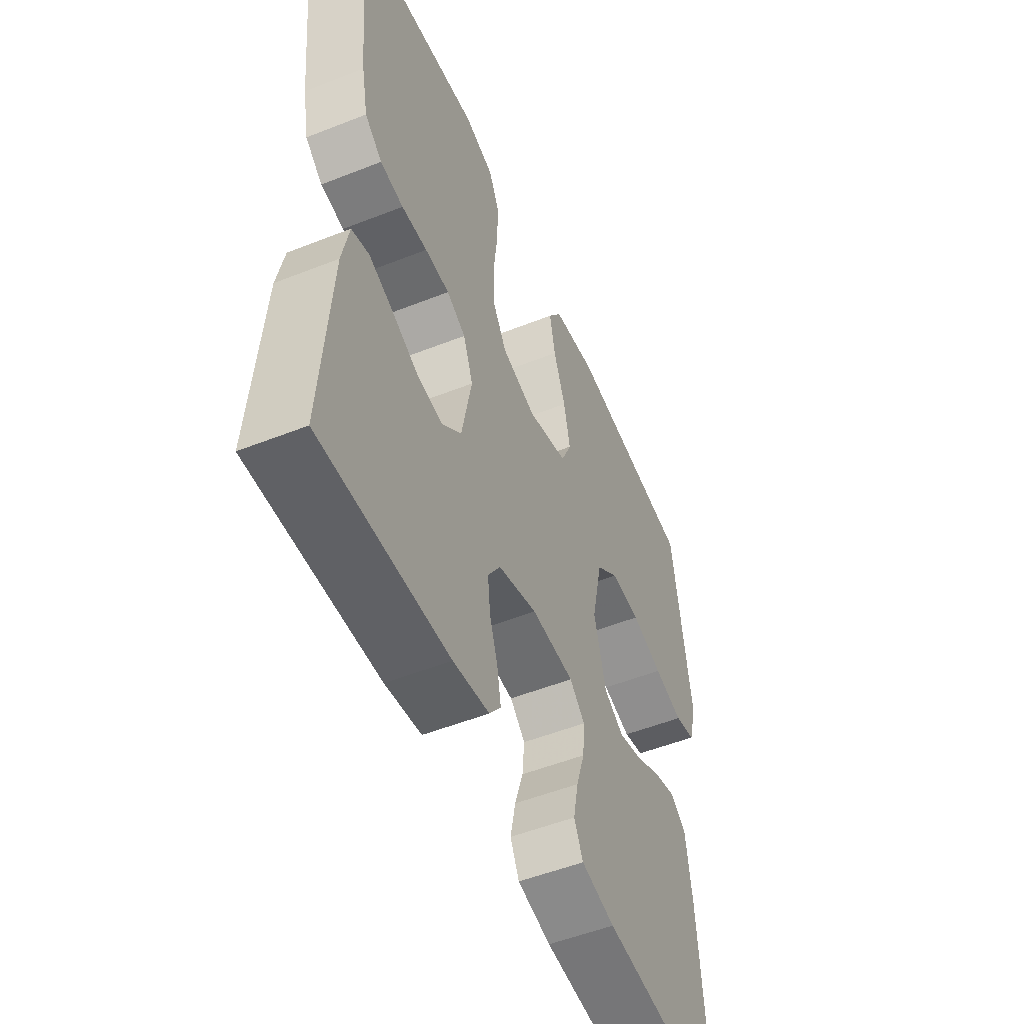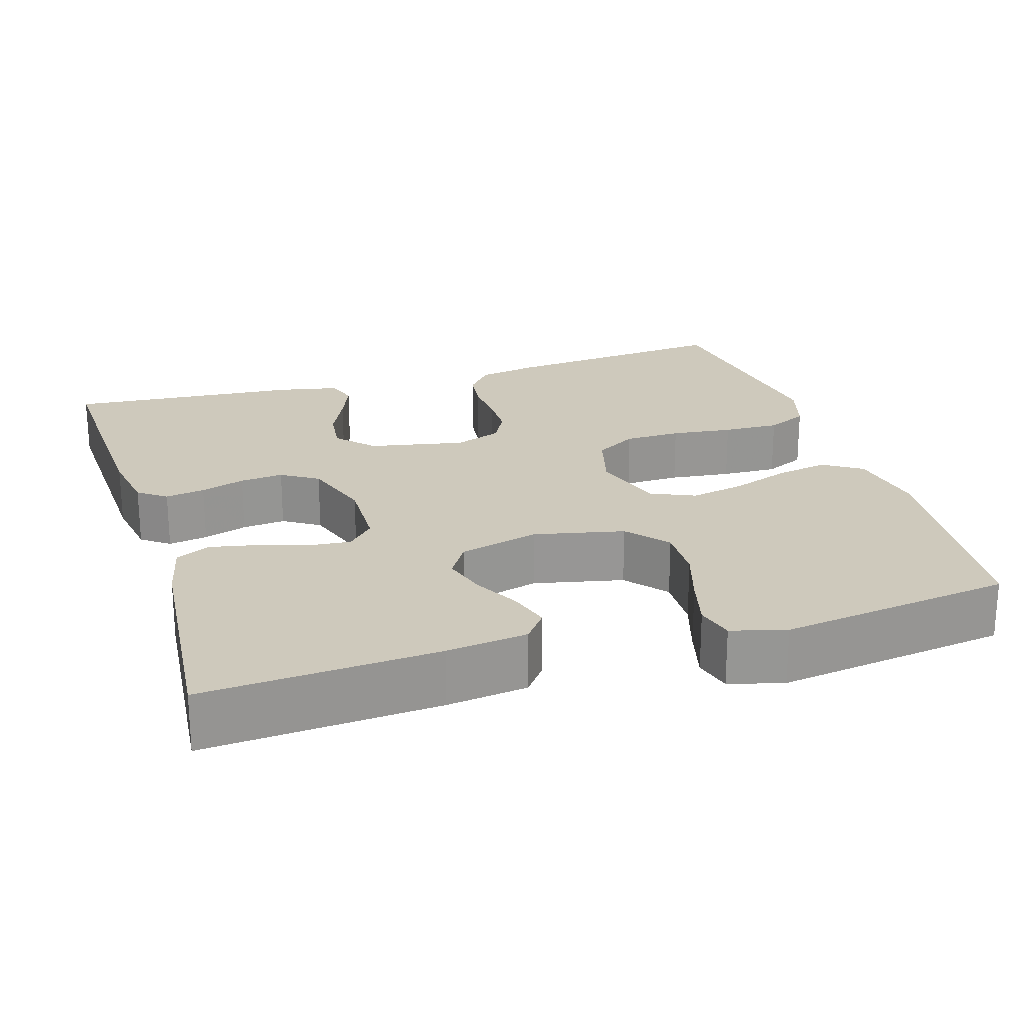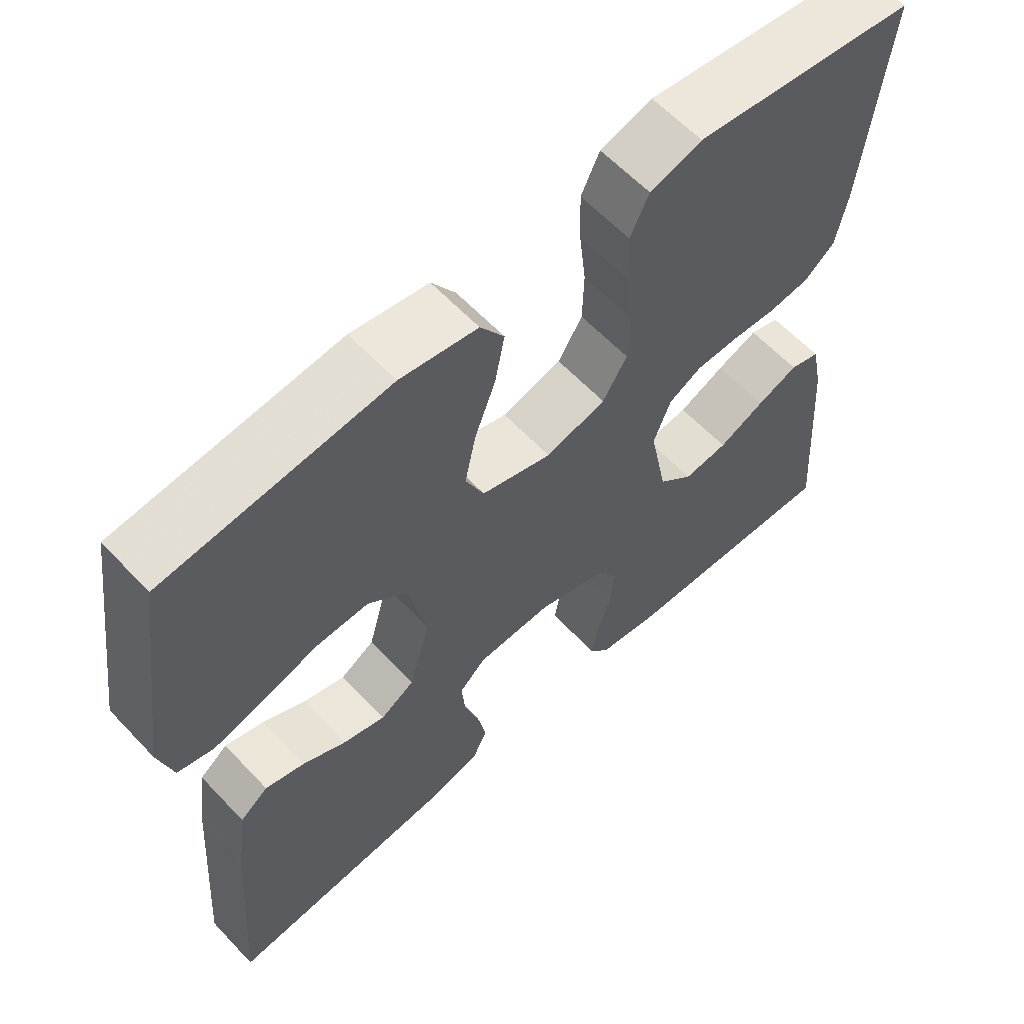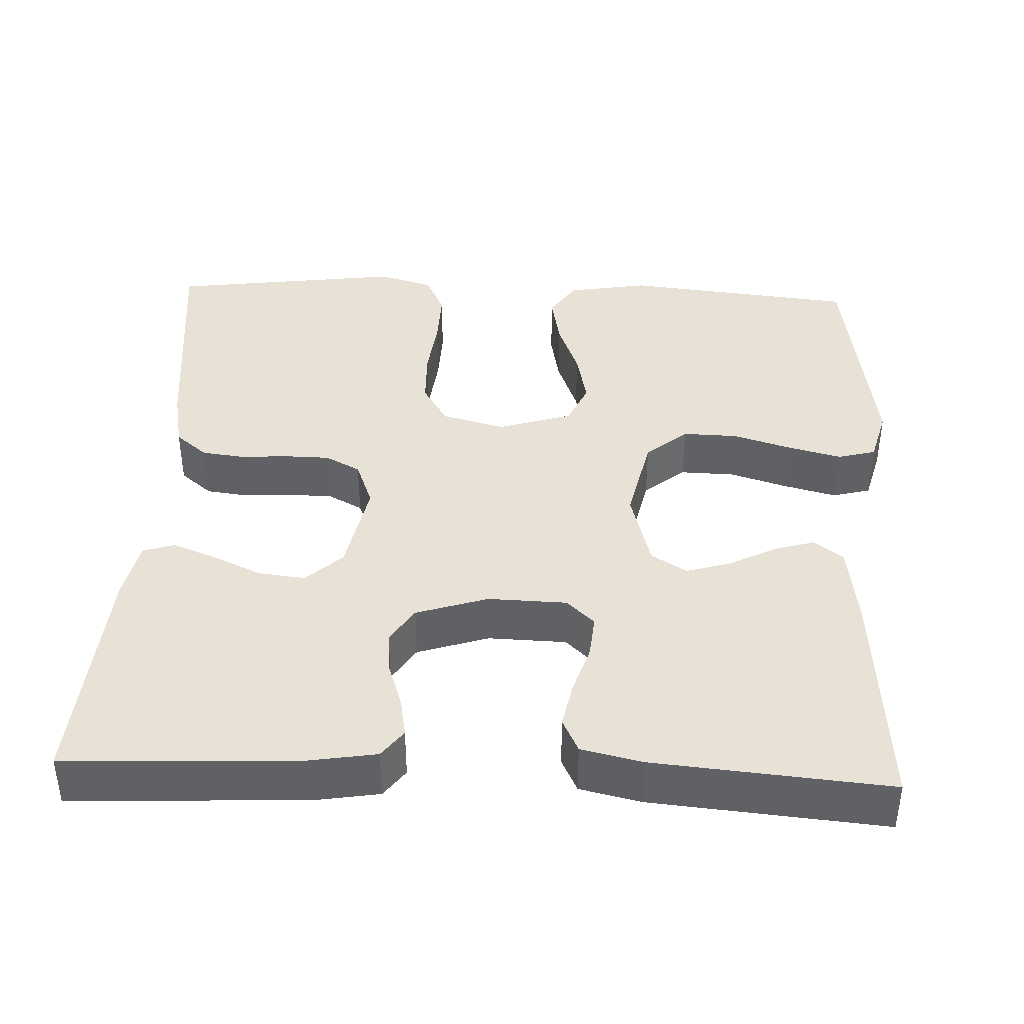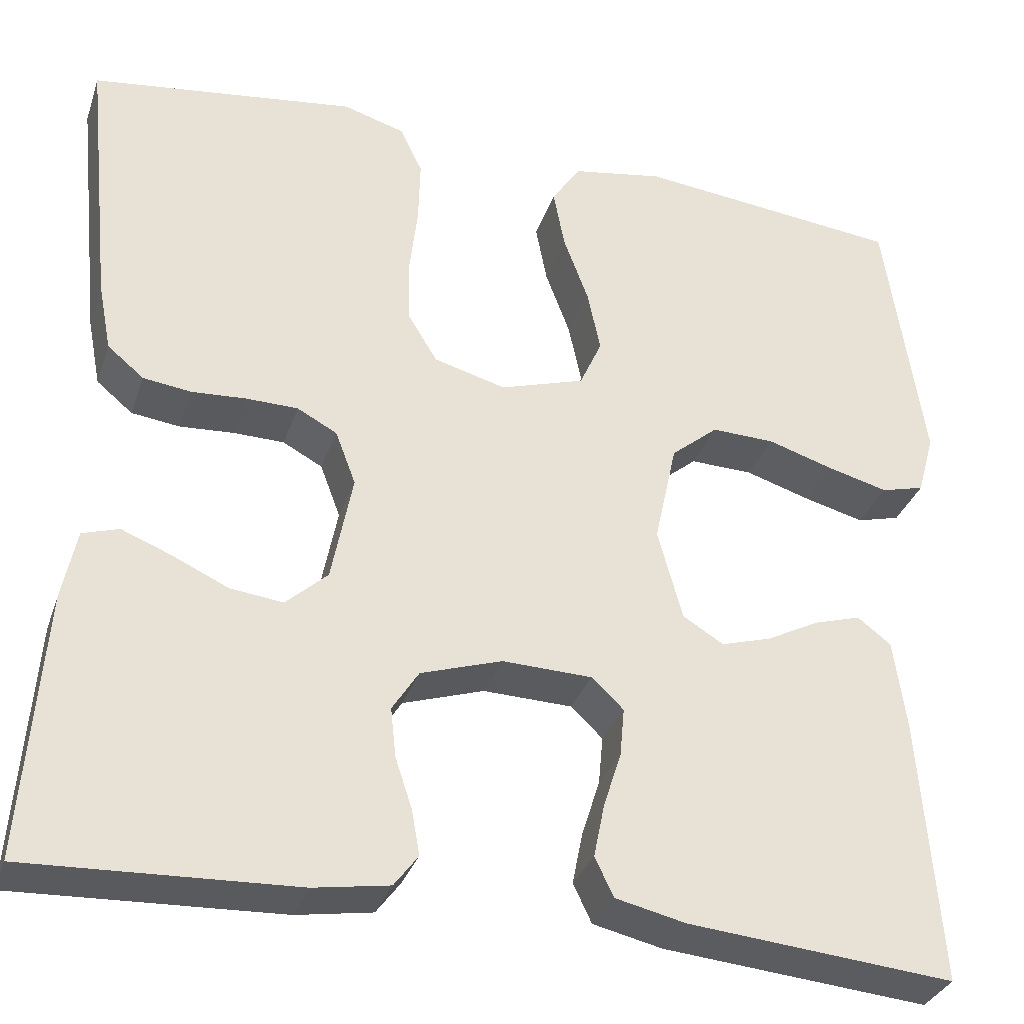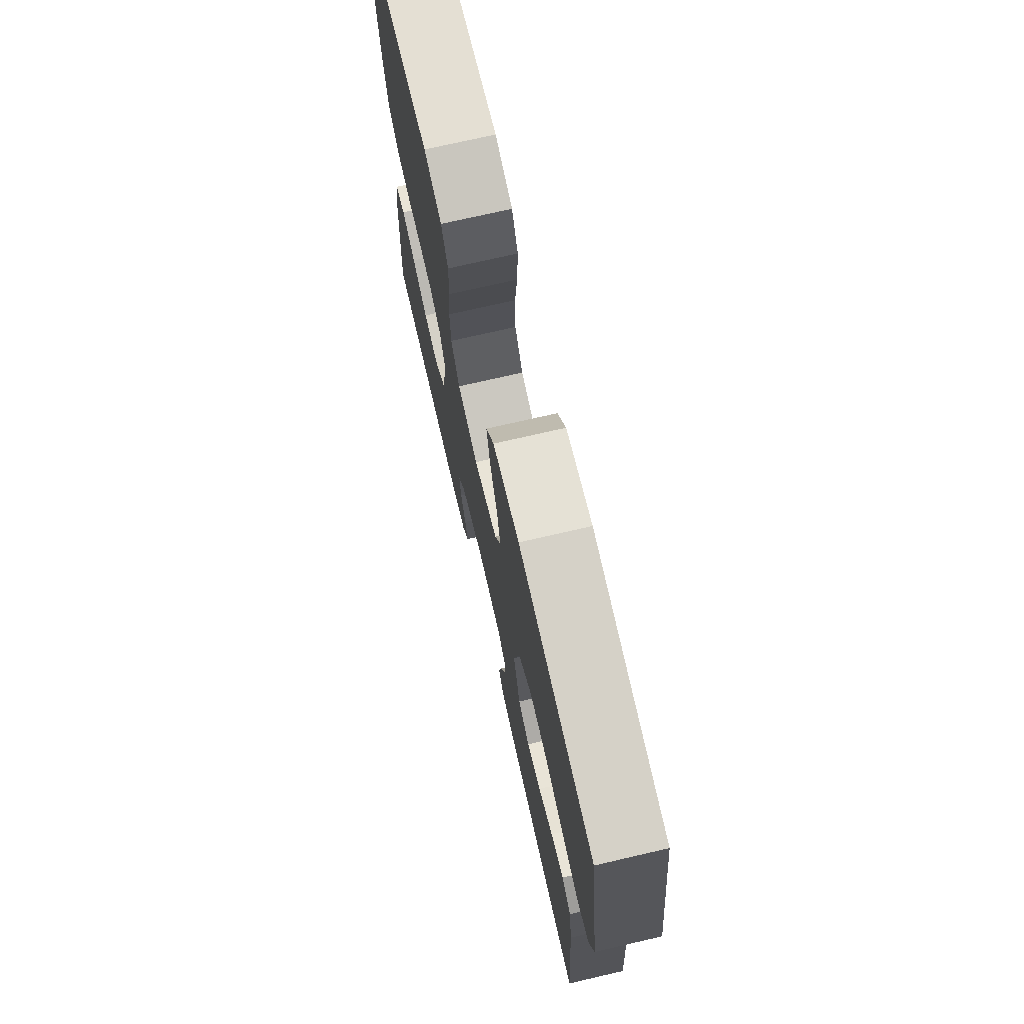
<metadata>
{"format":"obj","ext":"obj","renderer":"f3d","projection":"perspective","resolution":1024,"background":"white","views":[{"elev":-52.4,"azim":113.1,"up":"+Z"},{"elev":22.5,"azim":-107.1,"up":"+Y"},{"elev":60.7,"azim":-43.0,"up":"+Z"},{"elev":40.2,"azim":-177.6,"up":"+Y"},{"elev":-32.7,"azim":162.5,"up":"+Z"},{"elev":73.4,"azim":-103.0,"up":"+Z"}]}
</metadata>
<code>
v 0.5 0.07 -0.5
v 0.2 0.07 -0.487
v 0.115 0.07 -0.473
v 0.088 0.07 -0.437
v 0.097 0.07 -0.386
v 0.116 0.07 -0.329
v 0.122 0.07 -0.273
v 0.092 0.07 -0.226
v 0 0.07 -0.196
v -0.101 0.07 -0.199
v -0.137 0.07 -0.233
v -0.132 0.07 -0.288
v -0.112 0.07 -0.351
v -0.1 0.07 -0.411
v -0.121 0.07 -0.455
v -0.2 0.07 -0.473
v -0.5 0.07 -0.5
v -0.478 0.07 -0.2
v -0.464 0.07 -0.096
v -0.426 0.07 -0.067
v -0.373 0.07 -0.083
v -0.314 0.07 -0.114
v -0.257 0.07 -0.131
v -0.211 0.07 -0.103
v -0.183 0.07 0
v -0.208 0.07 0.116
v -0.261 0.07 0.16
v -0.332 0.07 0.158
v -0.406 0.07 0.135
v -0.475 0.07 0.117
v -0.524 0.07 0.13
v -0.543 0.07 0.2
v -0.5 0.07 0.5
v -0.2 0.07 0.532
v -0.096 0.07 0.514
v -0.064 0.07 0.465
v -0.077 0.07 0.397
v -0.105 0.07 0.322
v -0.12 0.07 0.251
v -0.095 0.07 0.195
v 0 0.07 0.165
v 0.081 0.07 0.187
v 0.114 0.07 0.241
v 0.116 0.07 0.314
v 0.107 0.07 0.393
v 0.105 0.07 0.466
v 0.13 0.07 0.519
v 0.2 0.07 0.54
v 0.5 0.07 0.5
v 0.469 0.07 0.2
v 0.454 0.07 0.123
v 0.413 0.07 0.089
v 0.358 0.07 0.082
v 0.297 0.07 0.086
v 0.239 0.07 0.085
v 0.194 0.07 0.061
v 0.171 0.07 0
v 0.195 0.07 -0.123
v 0.242 0.07 -0.166
v 0.302 0.07 -0.159
v 0.365 0.07 -0.13
v 0.421 0.07 -0.108
v 0.462 0.07 -0.121
v 0.478 0.07 -0.2
v 0.5 0 -0.5
v 0.2 0 -0.487
v 0.115 0 -0.473
v 0.088 0 -0.437
v 0.097 0 -0.386
v 0.116 0 -0.329
v 0.122 0 -0.273
v 0.092 0 -0.226
v 0 0 -0.196
v -0.101 0 -0.199
v -0.137 0 -0.233
v -0.132 0 -0.288
v -0.112 0 -0.351
v -0.1 0 -0.411
v -0.121 0 -0.455
v -0.2 0 -0.473
v -0.5 0 -0.5
v -0.478 0 -0.2
v -0.464 0 -0.096
v -0.426 0 -0.067
v -0.373 0 -0.083
v -0.314 0 -0.114
v -0.257 0 -0.131
v -0.211 0 -0.103
v -0.183 0 0
v -0.208 0 0.116
v -0.261 0 0.16
v -0.332 0 0.158
v -0.406 0 0.135
v -0.475 0 0.117
v -0.524 0 0.13
v -0.543 0 0.2
v -0.5 0 0.5
v -0.2 0 0.532
v -0.096 0 0.514
v -0.064 0 0.465
v -0.077 0 0.397
v -0.105 0 0.322
v -0.12 0 0.251
v -0.095 0 0.195
v 0 0 0.165
v 0.081 0 0.187
v 0.114 0 0.241
v 0.116 0 0.314
v 0.107 0 0.393
v 0.105 0 0.466
v 0.13 0 0.519
v 0.2 0 0.54
v 0.5 0 0.5
v 0.469 0 0.2
v 0.454 0 0.123
v 0.413 0 0.089
v 0.358 0 0.082
v 0.297 0 0.086
v 0.239 0 0.085
v 0.194 0 0.061
v 0.171 0 0
v 0.195 0 -0.123
v 0.242 0 -0.166
v 0.302 0 -0.159
v 0.365 0 -0.13
v 0.421 0 -0.108
v 0.462 0 -0.121
v 0.478 0 -0.2
f 4 5 6
f 3 4 6
f 2 3 6
f 1 2 6
f 64 1 6
f 63 64 6
f 62 63 6
f 61 62 6
f 60 61 6
f 59 60 6 7
f 58 59 7 8
f 57 58 8 9
f 56 57 9 10
f 52 53 54
f 51 52 54
f 50 51 54
f 49 50 54
f 48 49 54
f 47 48 54
f 46 47 54
f 45 46 54
f 44 45 54
f 43 44 54 55
f 42 43 55 56
f 36 37 38
f 35 36 38
f 34 35 38
f 33 34 38
f 32 33 38
f 31 32 38
f 30 31 38
f 29 30 38
f 28 29 38
f 27 28 38 39
f 26 27 39 40
f 20 21 22
f 19 20 22
f 18 19 22
f 17 18 22
f 16 17 22
f 15 16 22
f 14 15 22
f 13 14 22
f 12 13 22
f 11 12 22 23
f 10 11 23 24
f 10 24 25
f 56 10 25
f 42 56 25
f 41 42 25
f 25 26 40 41
f 70 69 68
f 70 68 67
f 70 67 66
f 70 66 65
f 70 65 128
f 70 128 127
f 70 127 126
f 70 126 125
f 70 125 124
f 71 70 124 123
f 72 71 123 122
f 73 72 122 121
f 74 73 121 120
f 118 117 116
f 118 116 115
f 118 115 114
f 118 114 113
f 118 113 112
f 118 112 111
f 118 111 110
f 118 110 109
f 118 109 108
f 119 118 108 107
f 120 119 107 106
f 102 101 100
f 102 100 99
f 102 99 98
f 102 98 97
f 102 97 96
f 102 96 95
f 102 95 94
f 102 94 93
f 102 93 92
f 103 102 92 91
f 104 103 91 90
f 86 85 84
f 86 84 83
f 86 83 82
f 86 82 81
f 86 81 80
f 86 80 79
f 86 79 78
f 86 78 77
f 86 77 76
f 87 86 76 75
f 88 87 75 74
f 89 88 74
f 89 74 120
f 89 120 106
f 89 106 105
f 105 104 90 89
f 1 65 66 2
f 2 66 67 3
f 3 67 68 4
f 4 68 69 5
f 5 69 70 6
f 6 70 71 7
f 7 71 72 8
f 8 72 73 9
f 9 73 74 10
f 10 74 75 11
f 11 75 76 12
f 12 76 77 13
f 13 77 78 14
f 14 78 79 15
f 15 79 80 16
f 16 80 81 17
f 17 81 82 18
f 18 82 83 19
f 19 83 84 20
f 20 84 85 21
f 21 85 86 22
f 22 86 87 23
f 23 87 88 24
f 24 88 89 25
f 25 89 90 26
f 26 90 91 27
f 27 91 92 28
f 28 92 93 29
f 29 93 94 30
f 30 94 95 31
f 31 95 96 32
f 32 96 97 33
f 33 97 98 34
f 34 98 99 35
f 35 99 100 36
f 36 100 101 37
f 37 101 102 38
f 38 102 103 39
f 39 103 104 40
f 40 104 105 41
f 41 105 106 42
f 42 106 107 43
f 43 107 108 44
f 44 108 109 45
f 45 109 110 46
f 46 110 111 47
f 47 111 112 48
f 48 112 113 49
f 49 113 114 50
f 50 114 115 51
f 51 115 116 52
f 52 116 117 53
f 53 117 118 54
f 54 118 119 55
f 55 119 120 56
f 56 120 121 57
f 57 121 122 58
f 58 122 123 59
f 59 123 124 60
f 60 124 125 61
f 61 125 126 62
f 62 126 127 63
f 63 127 128 64
f 64 128 65 1

</code>
